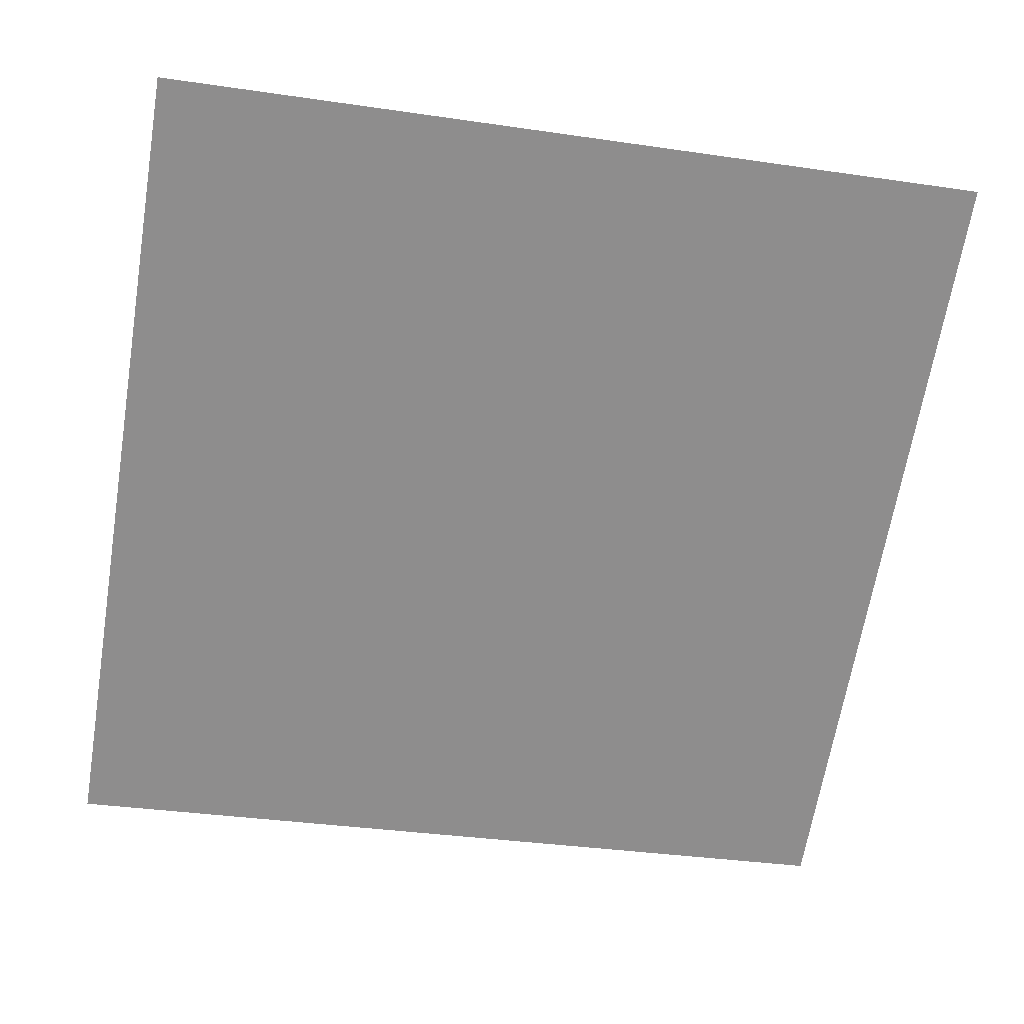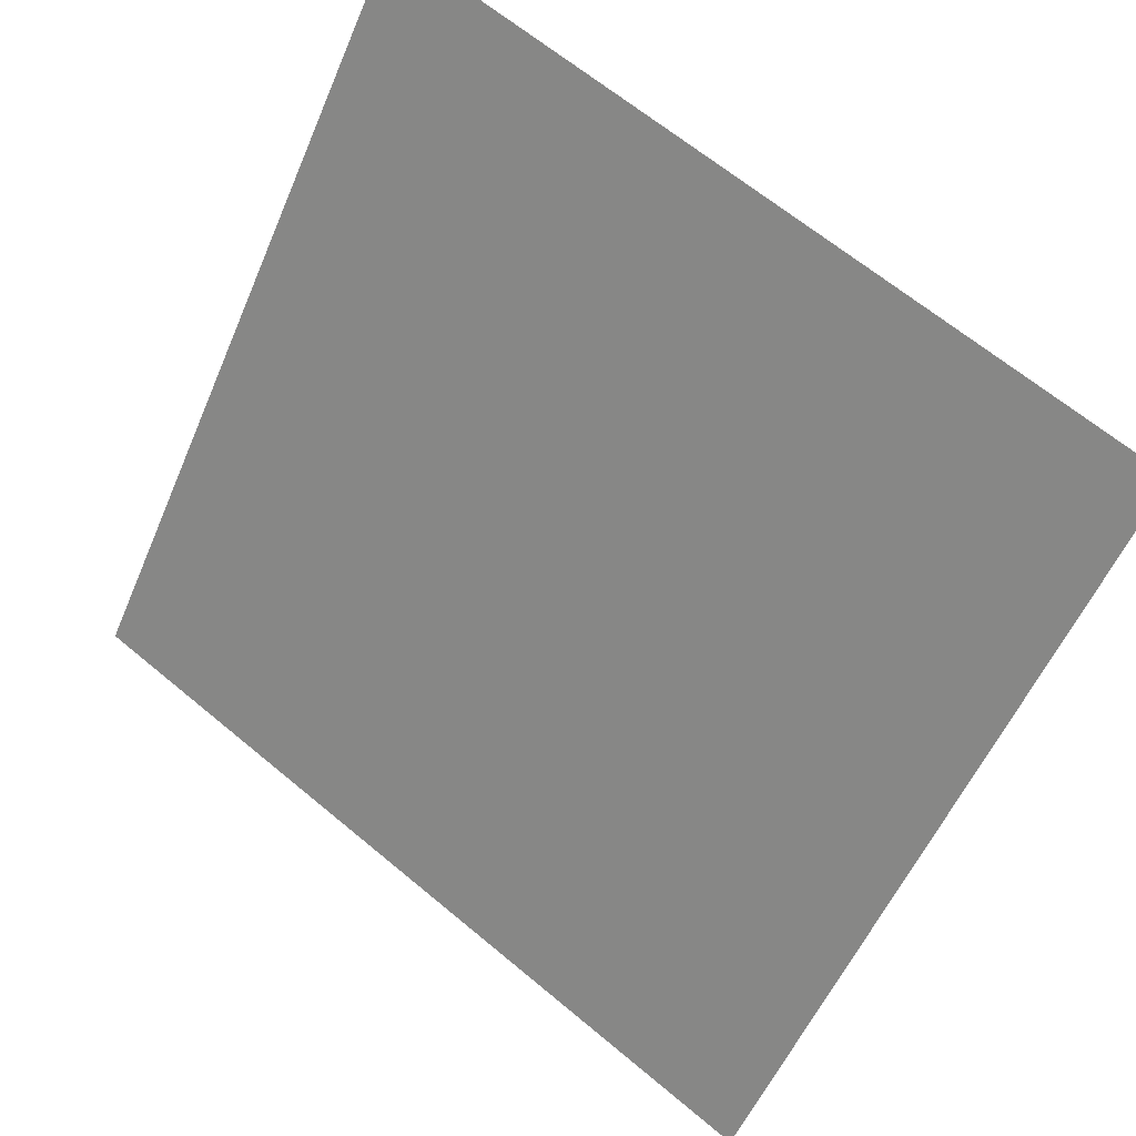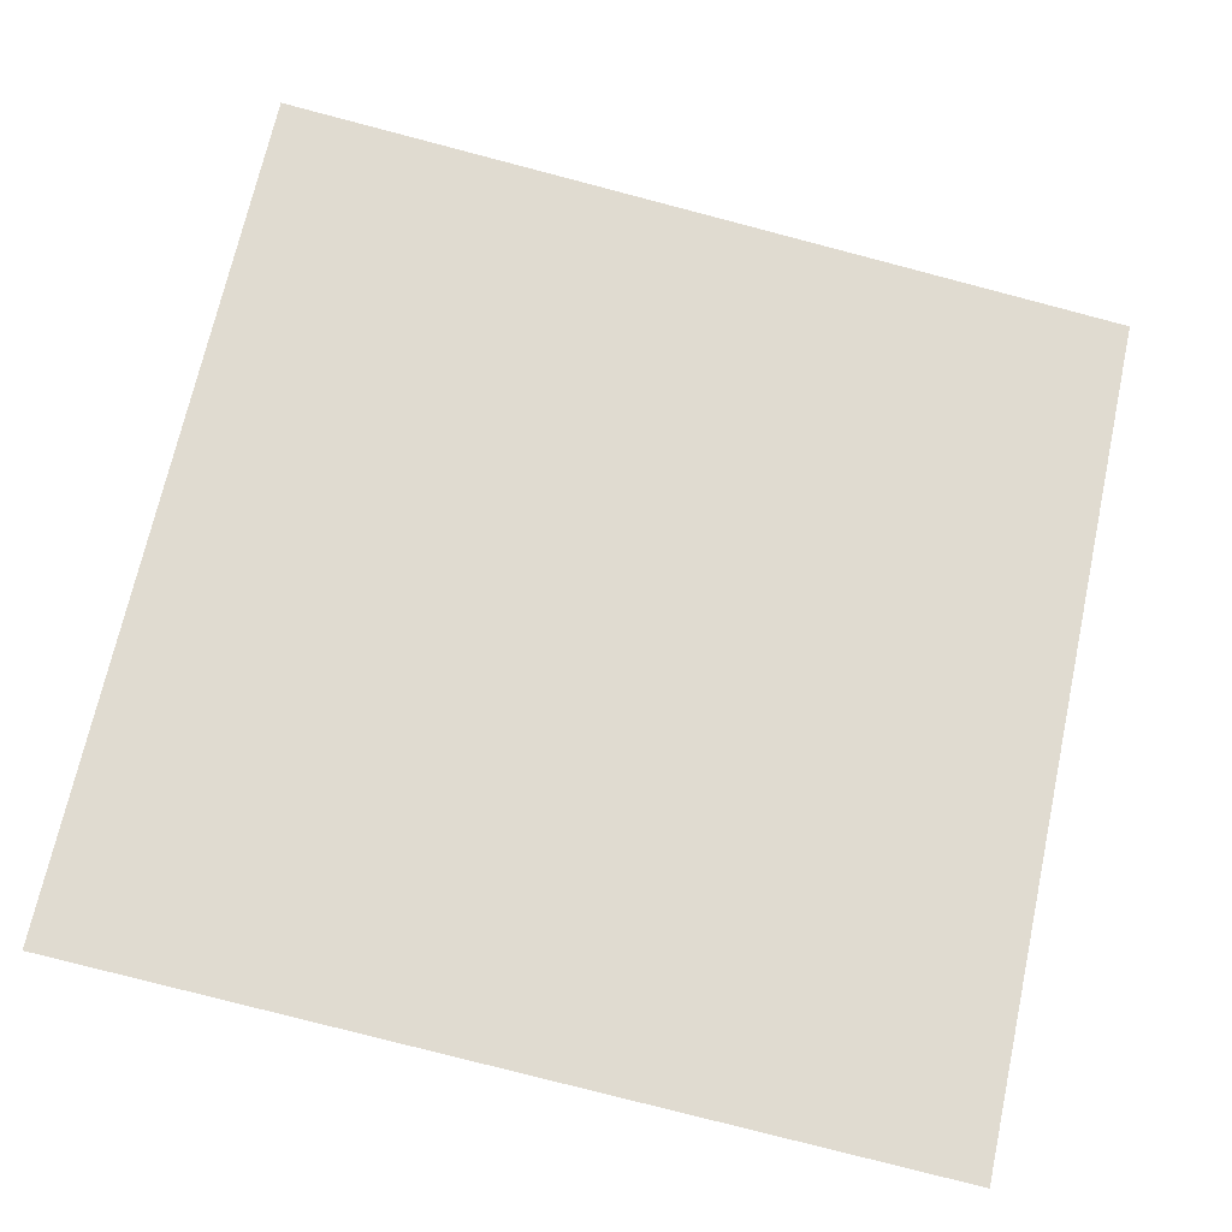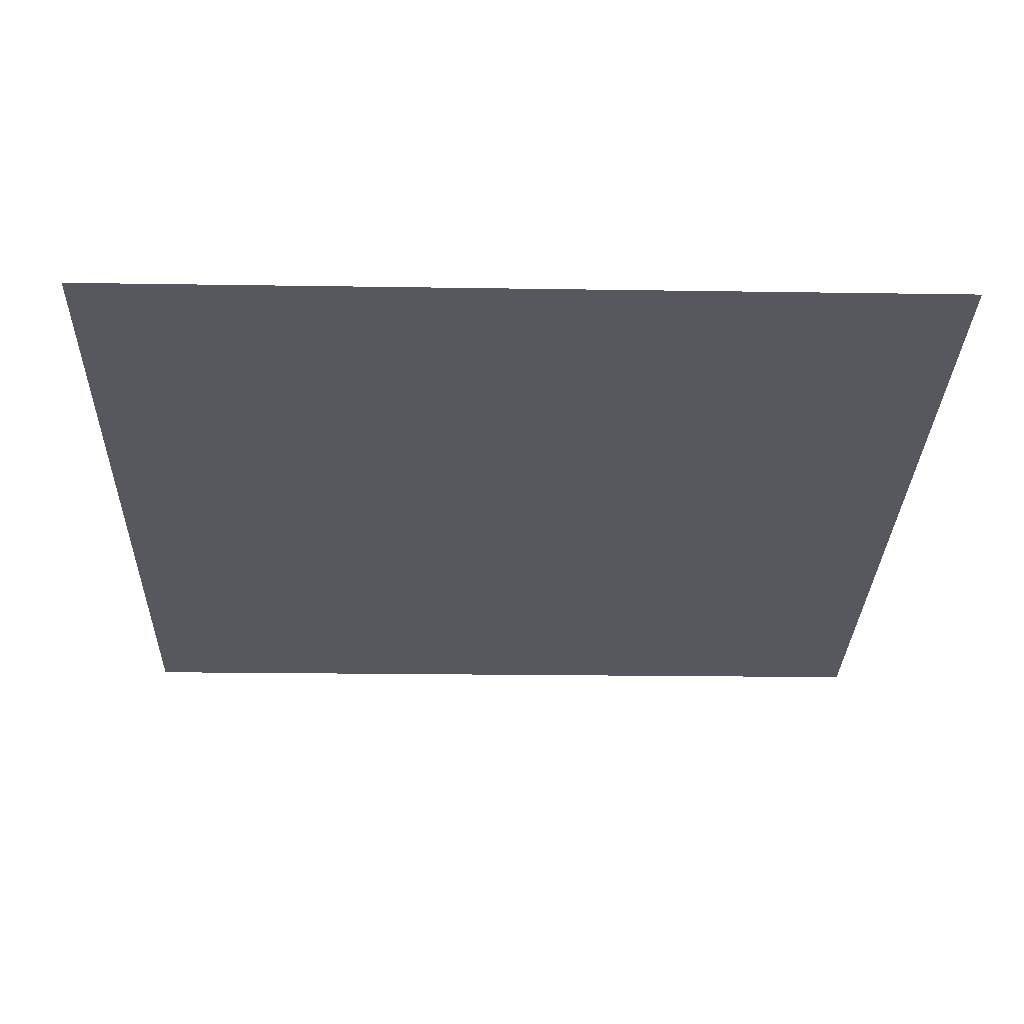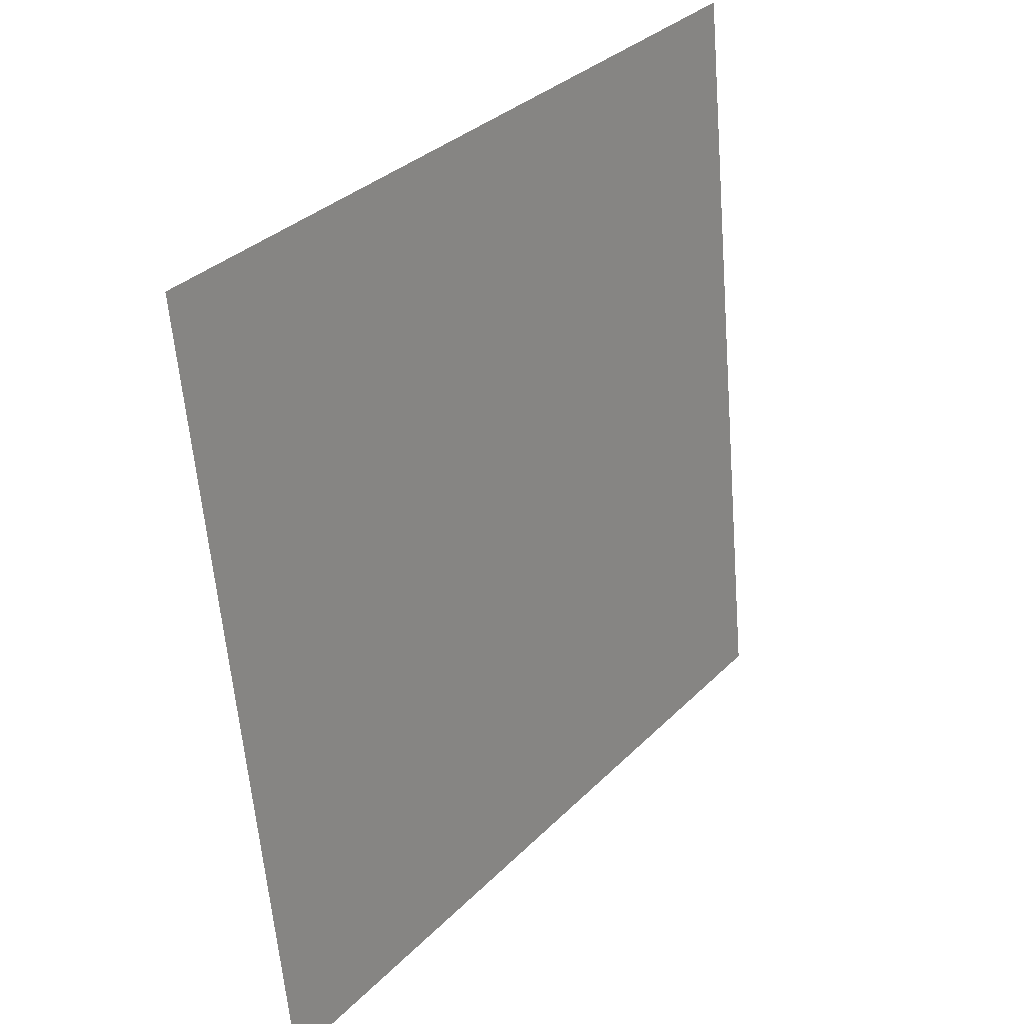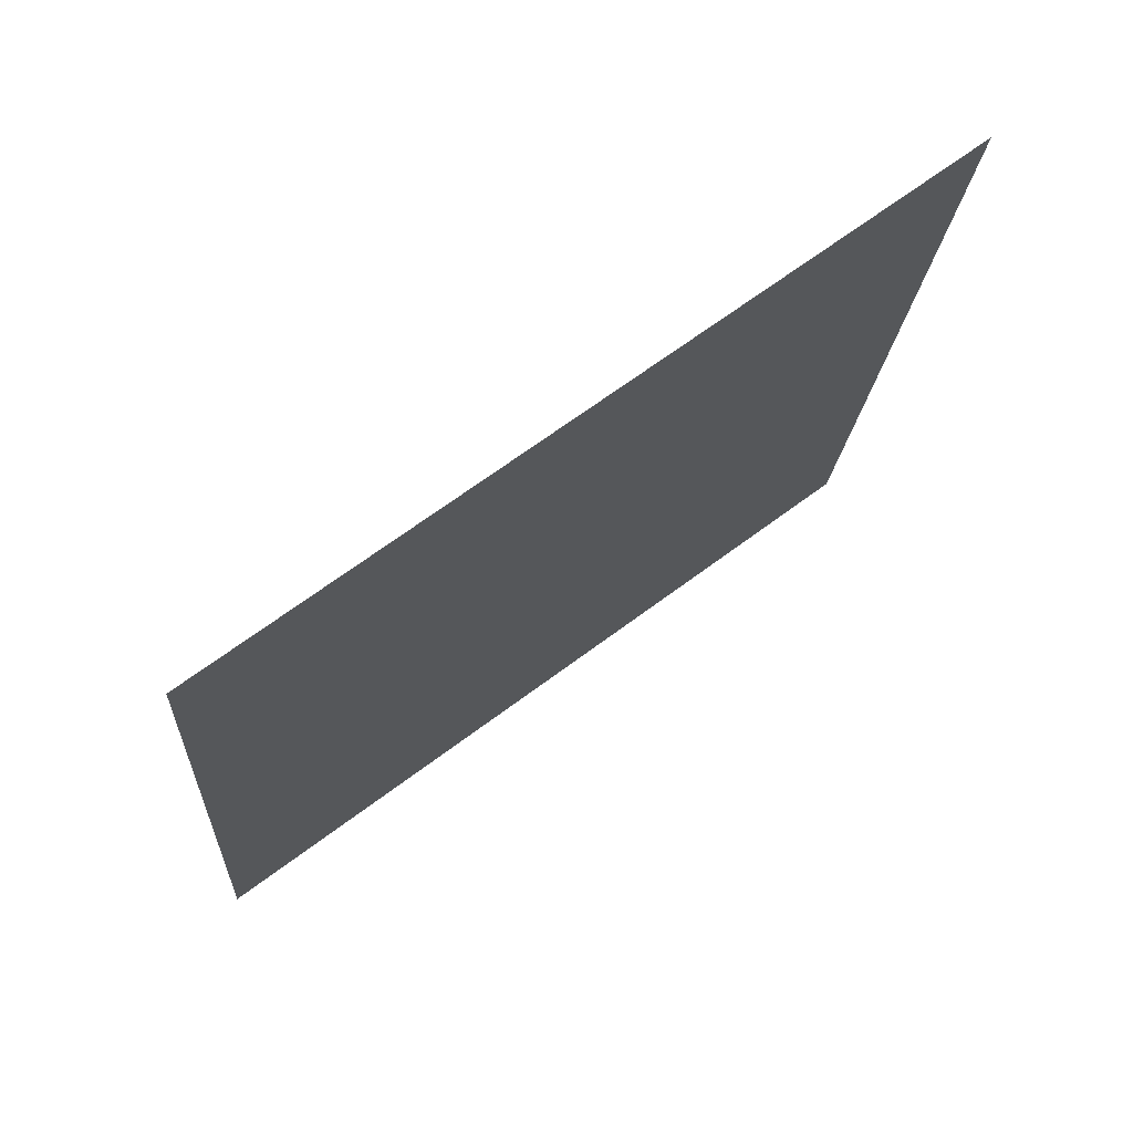
<metadata>
{"format":"obj","ext":"obj","renderer":"f3d","projection":"perspective","resolution":1024,"background":"white","views":[{"elev":-27.8,"azim":-10.4,"up":"+Y"},{"elev":64.5,"azim":38.6,"up":"+Z"},{"elev":-73.4,"azim":-14.0,"up":"+Y"},{"elev":-65.8,"azim":179.3,"up":"+Y"},{"elev":-60.9,"azim":93.3,"up":"+Z"},{"elev":-17.3,"azim":-93.2,"up":"+Y"}]}
</metadata>
<code>
v 0.1199 0.6219 0.2905
v 0.1133 0.622 0.2906
v 0.1135 0.626 0.2958
v 0.12 0.6258 0.2958
f 4 3 2 1

</code>
